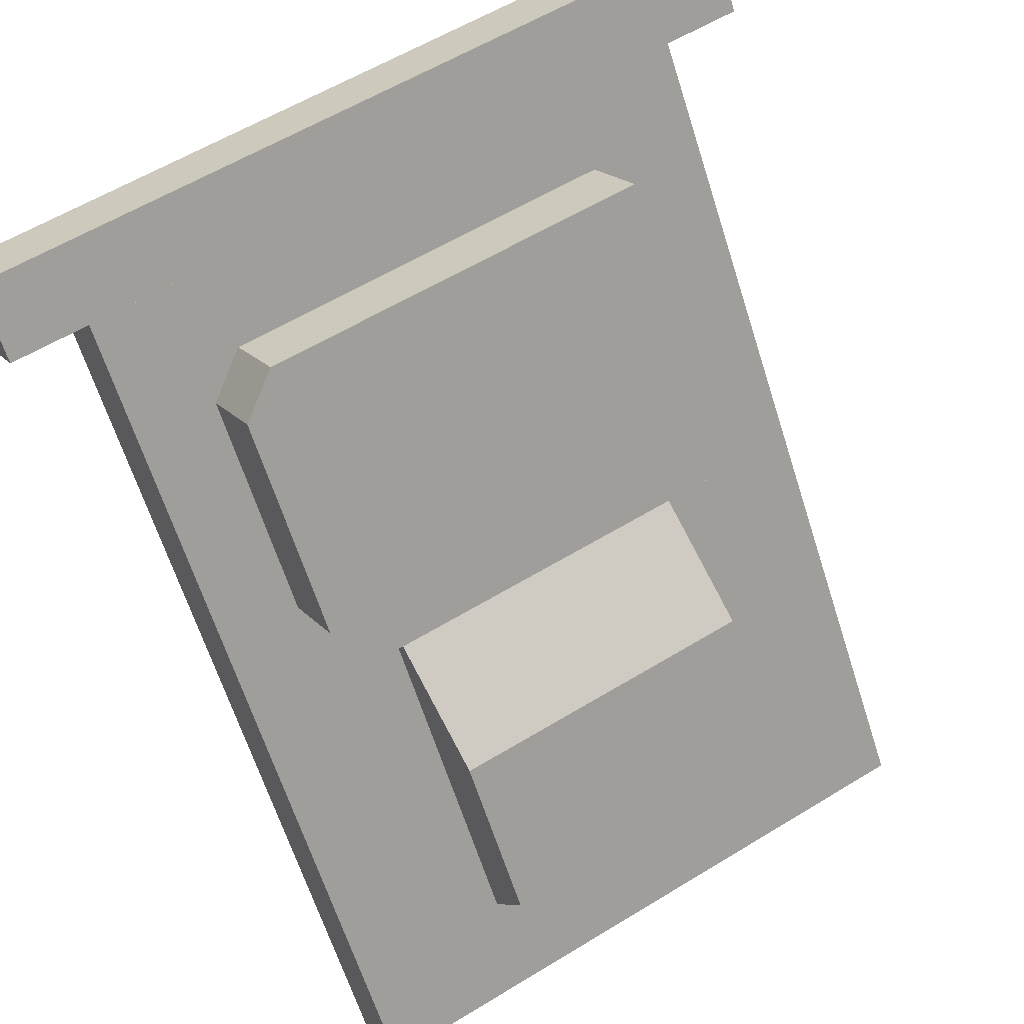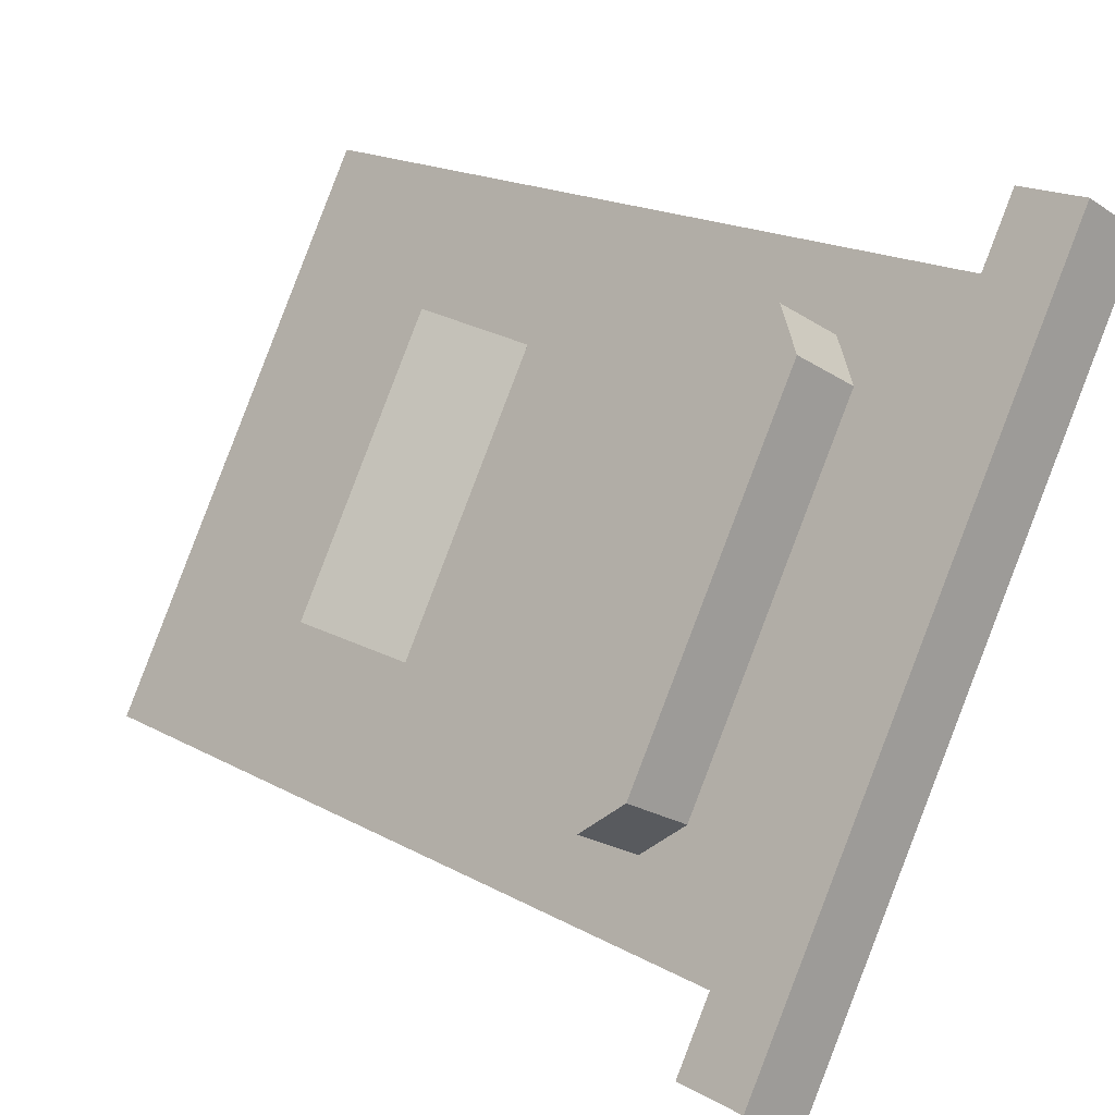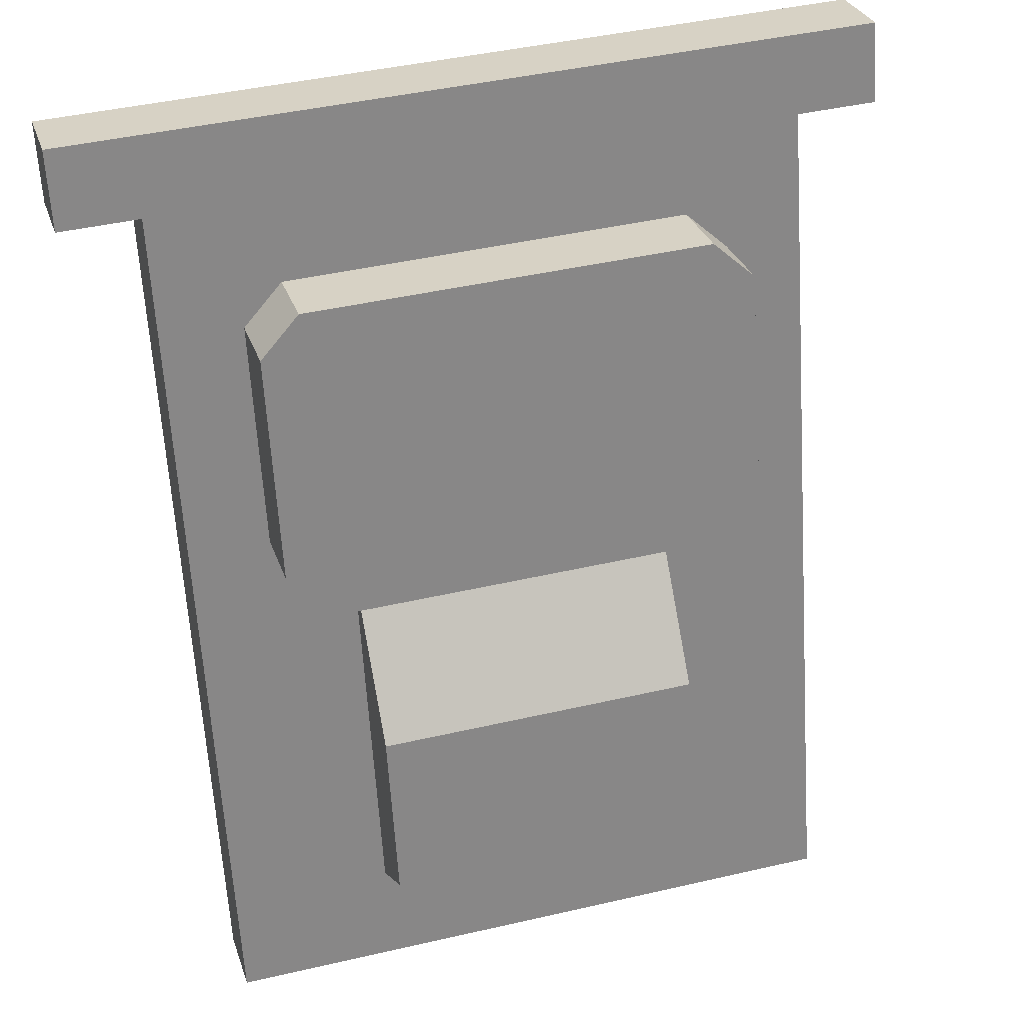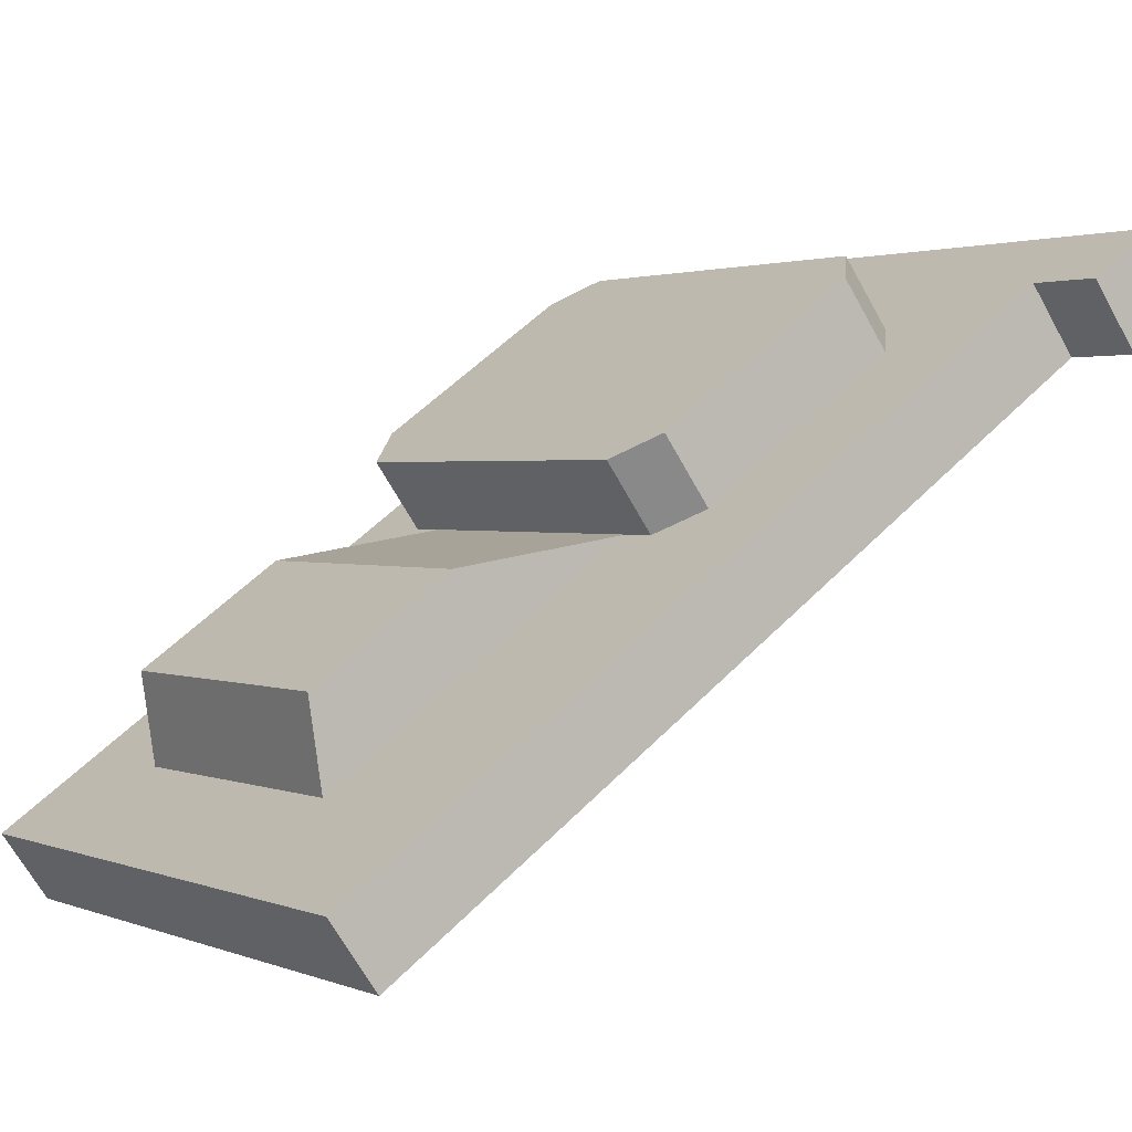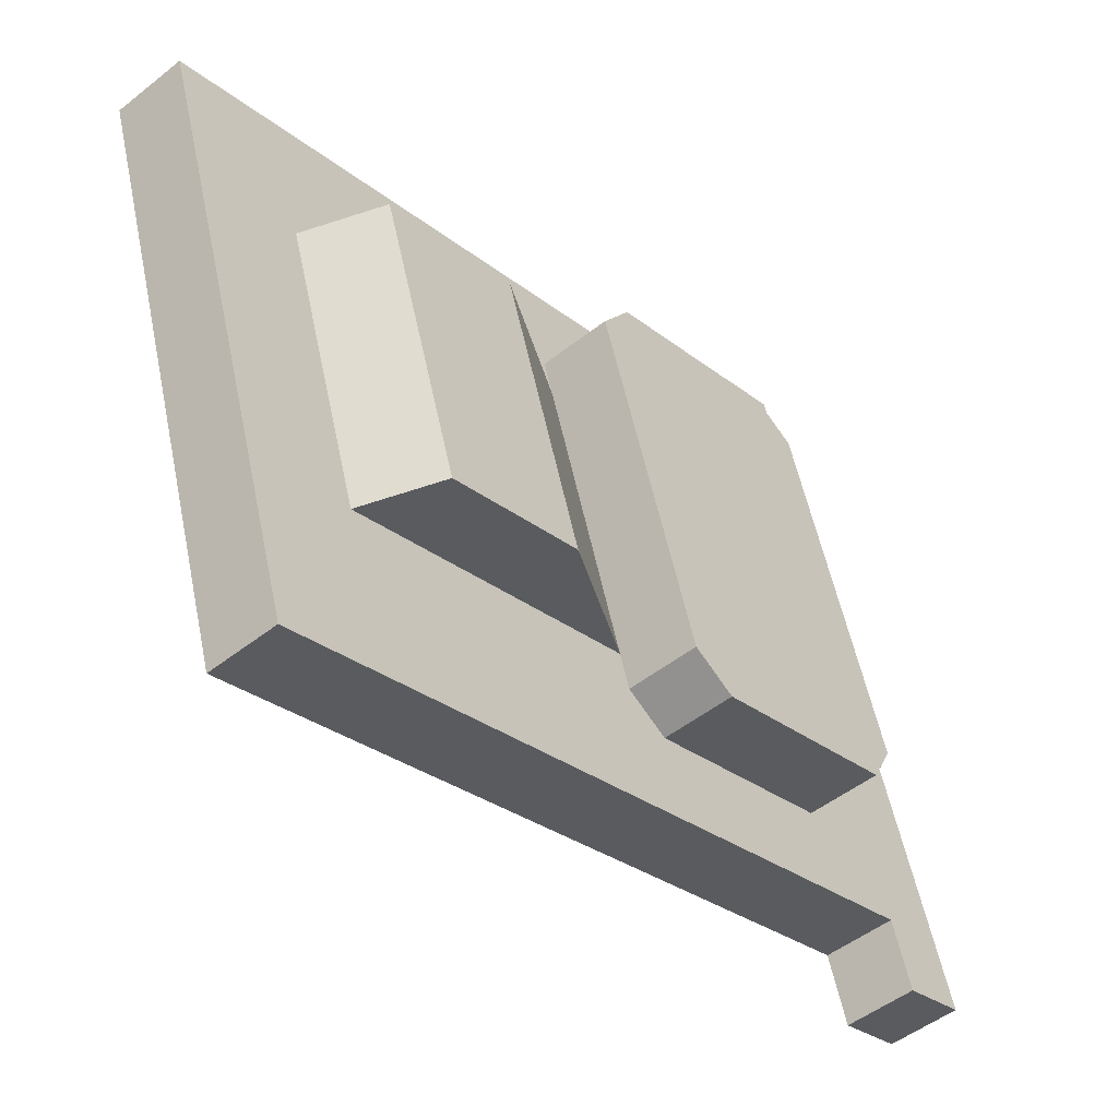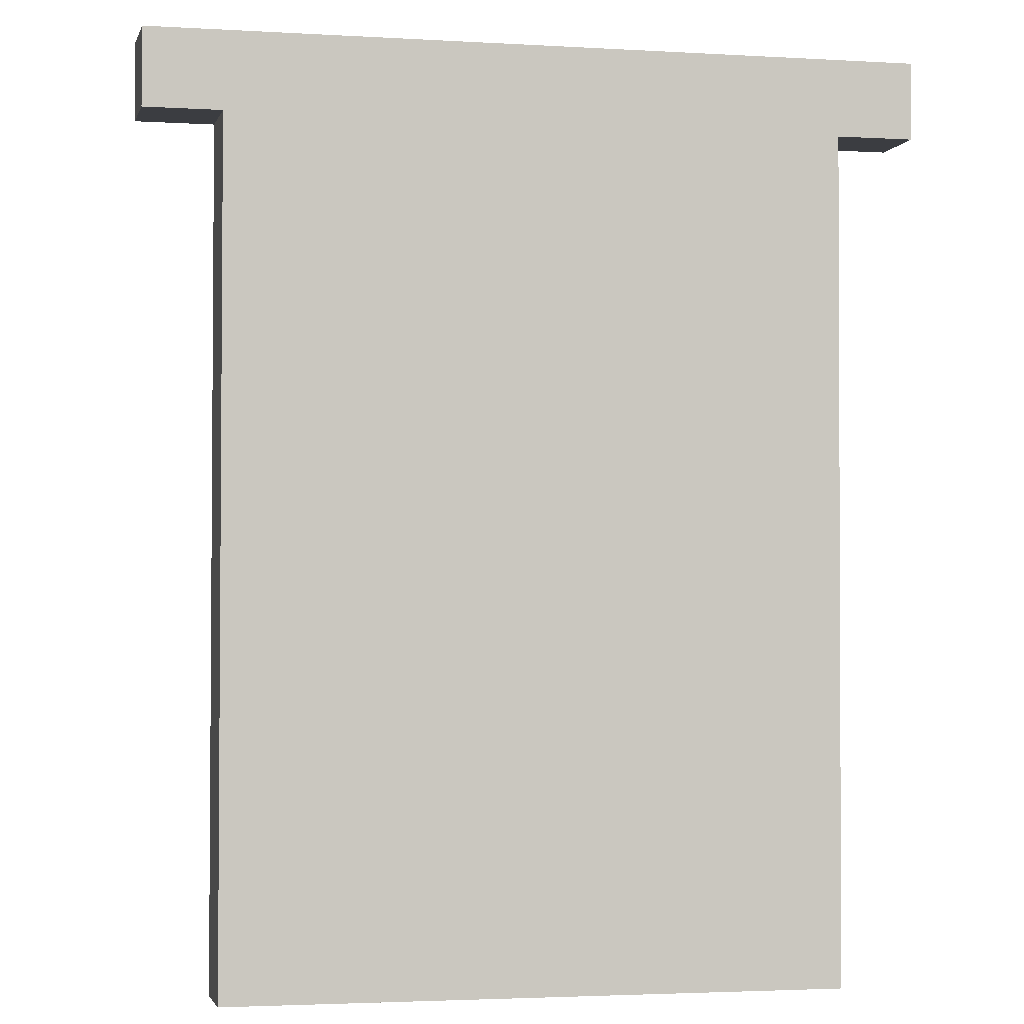
<metadata>
{"format":"obj","ext":"obj","renderer":"f3d","projection":"perspective","resolution":1024,"background":"white","views":[{"elev":74.1,"azim":153.6,"up":"+Z"},{"elev":77.3,"azim":-63.5,"up":"+Z"},{"elev":77.3,"azim":172.2,"up":"+Z"},{"elev":-9.7,"azim":-118.5,"up":"+Z"},{"elev":48.5,"azim":-111.0,"up":"+Y"},{"elev":-51.3,"azim":-3.2,"up":"+Z"}]}
</metadata>
<code>
o eyestuff_building_entity3_brush0
v 18.86 15.69 -33.21
v 18.67 12.2 -30.18
v 18.57 14.36 -30.75
v 18.66 15.96 -32.15
v 22.5 14.72 -30.09
v 22.6 12.56 -29.52
v 22.79 16.05 -32.55
v 22.59 16.32 -31.49
v 17.49 12.38 -29.28
v 17.67 11.73 -30.01
v 17.55 9.47 -28.05
v 17.36 10.12 -27.31
v 18.02 9.138 -27.64
v 17.84 9.789 -26.9
v 18.18 12.15 -30.26
v 18 12.8 -29.52
v 22.75 10.24 -26.08
v 22.93 9.588 -26.82
v 23.44 10.01 -27.06
v 23.09 12.6 -29.44
v 23.56 12.18 -28.95
v 23.38 12.83 -28.21
v 22.91 13.26 -28.7
v 23.26 10.66 -26.32
v 15.73 7.427 -28.22
v 15.69 6.673 -27.57
v 15.5 7.323 -26.83
v 15.55 8.077 -27.49
v 25.33 8.224 -25.19
v 25.51 7.573 -25.92
v 25.55 8.327 -26.58
v 25.37 8.978 -25.84
v 17.16 15.81 -35.27
v 16.71 7.517 -28.06
v 16.53 8.167 -27.32
v 16.97 16.46 -34.53
v 24.39 8.888 -26.01
v 24.57 8.237 -26.74
v 25.02 16.53 -33.95
v 24.83 17.18 -33.22
f 1 3 4
f 3 6 5
f 2 7 6
f 4 5 8
f 1 8 7
f 5 7 8
f 10 12 9
f 11 14 12
f 10 16 15
f 14 18 17
f 20 21 18
f 14 17 23
f 15 23 20
f 17 19 24
f 20 22 21
f 19 22 24
f 26 28 25
f 27 30 29
f 26 31 30
f 28 29 32
f 25 32 31
f 29 31 32
f 34 36 33
f 35 38 37
f 34 39 38
f 36 37 40
f 33 40 39
f 37 39 40
f 1 2 3
f 3 2 6
f 2 1 7
f 4 3 5
f 1 4 8
f 5 6 7
f 10 11 12
f 11 13 14
f 10 9 16
f 14 13 18
f 21 19 18
f 18 13 15
f 13 11 15
f 11 10 15
f 15 20 18
f 24 22 17
f 22 23 17
f 23 16 14
f 16 9 14
f 9 12 14
f 15 16 23
f 17 18 19
f 20 23 22
f 19 21 22
f 26 27 28
f 27 26 30
f 26 25 31
f 28 27 29
f 25 28 32
f 29 30 31
f 34 35 36
f 35 34 38
f 34 33 39
f 36 35 37
f 33 36 40
f 37 38 39

</code>
